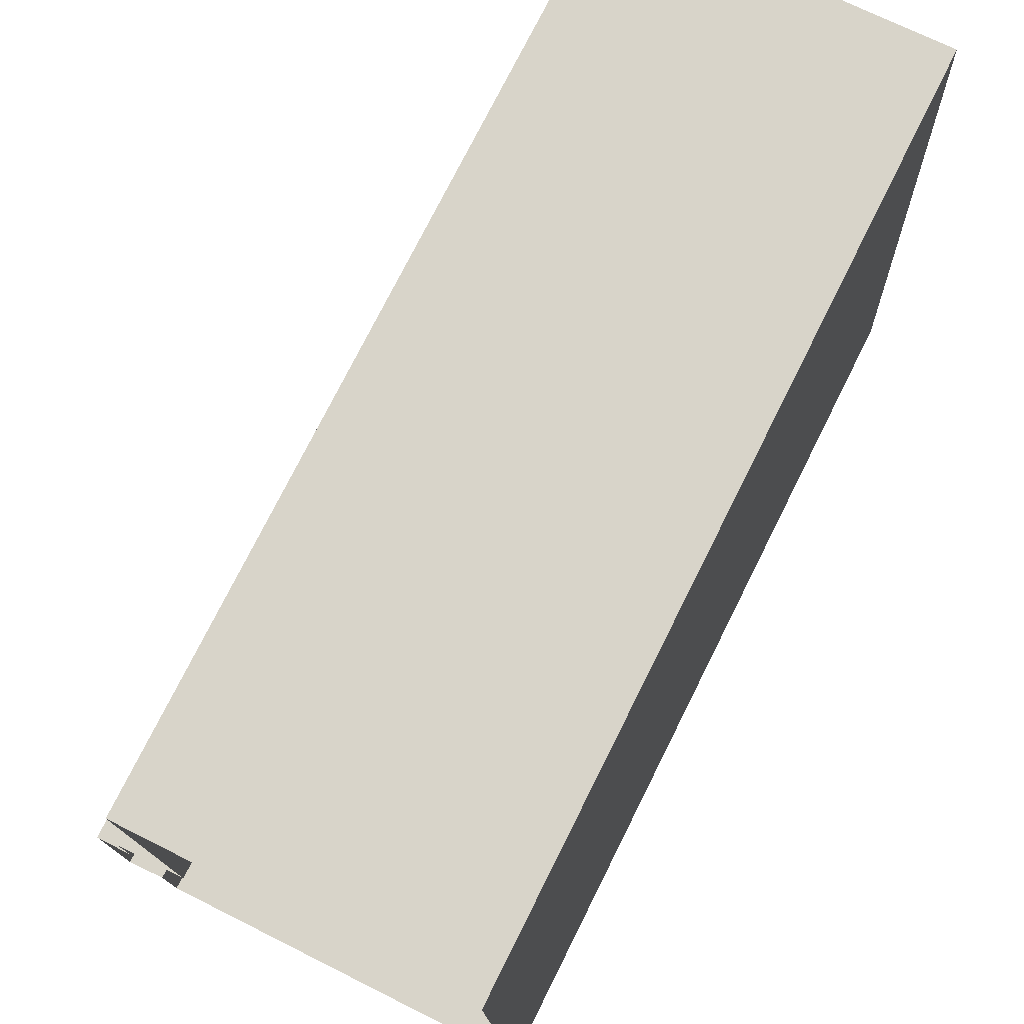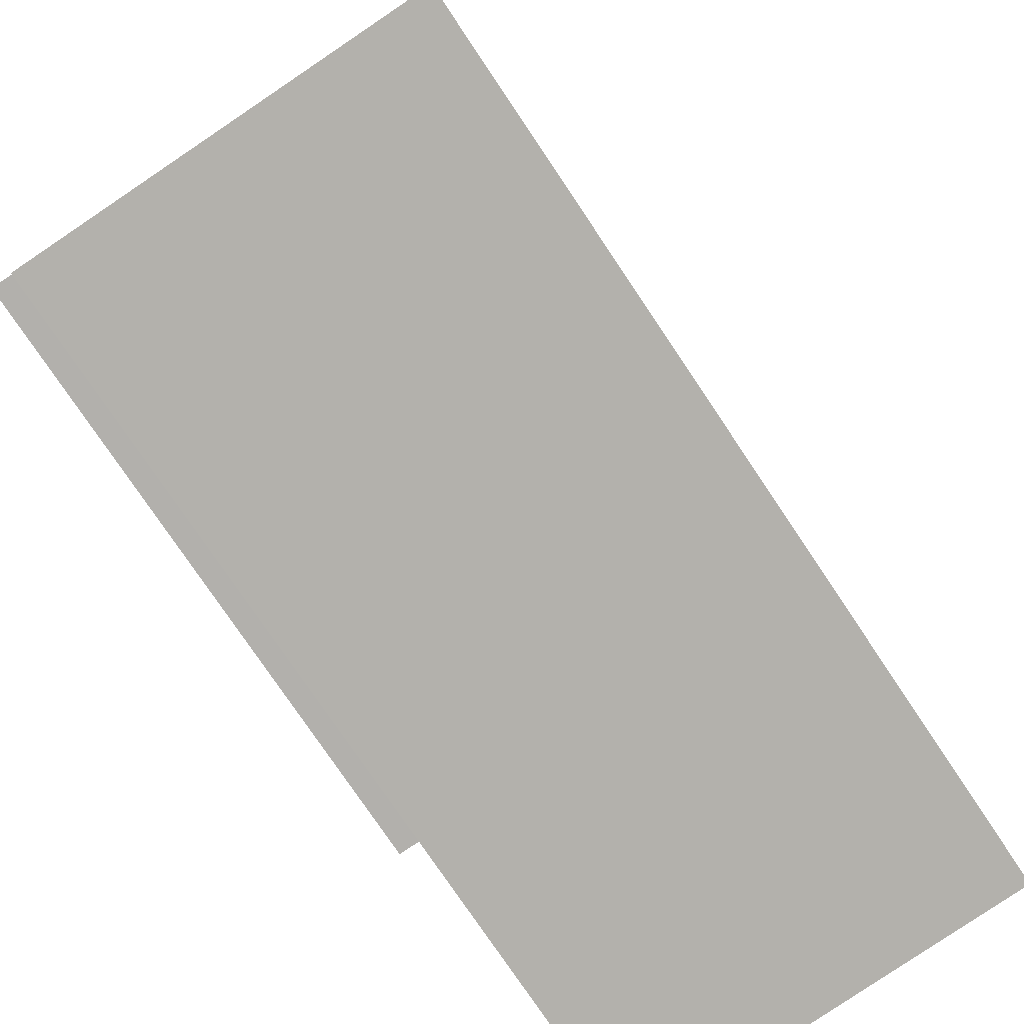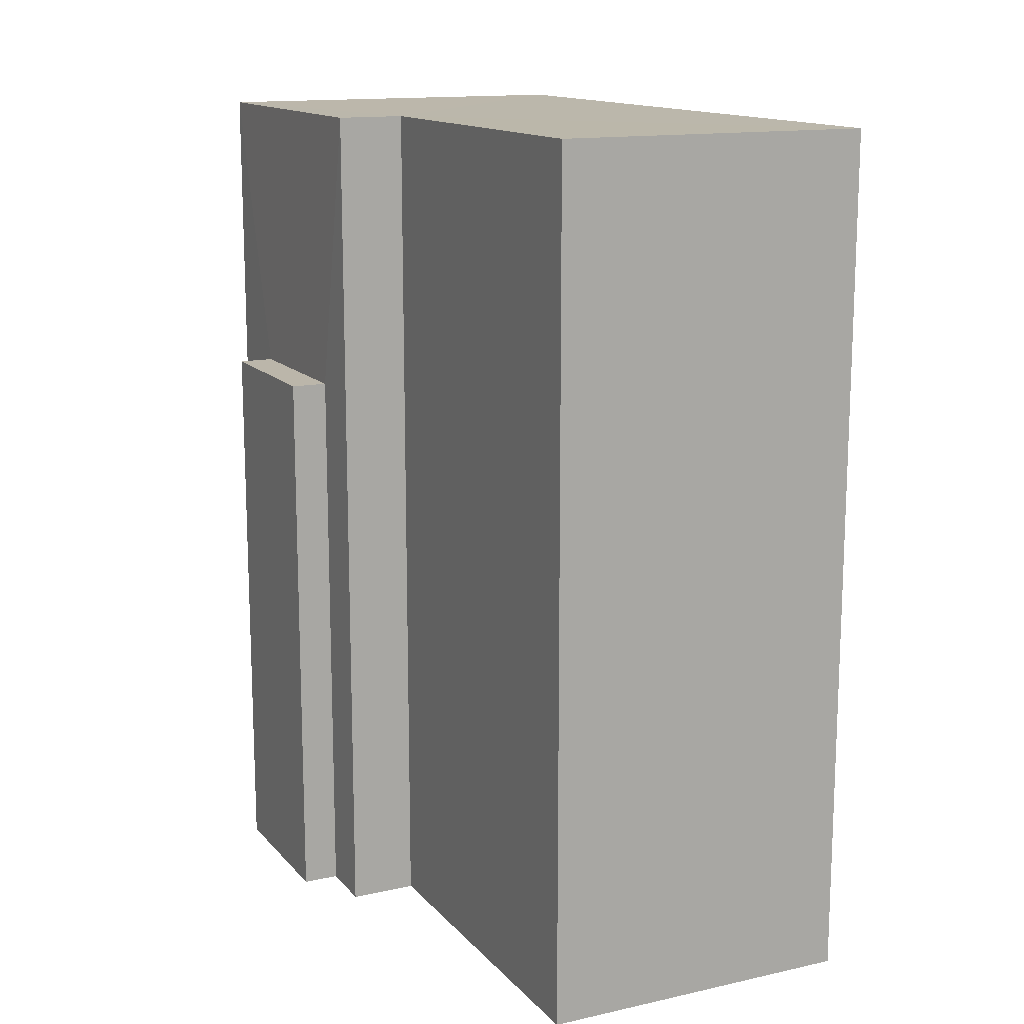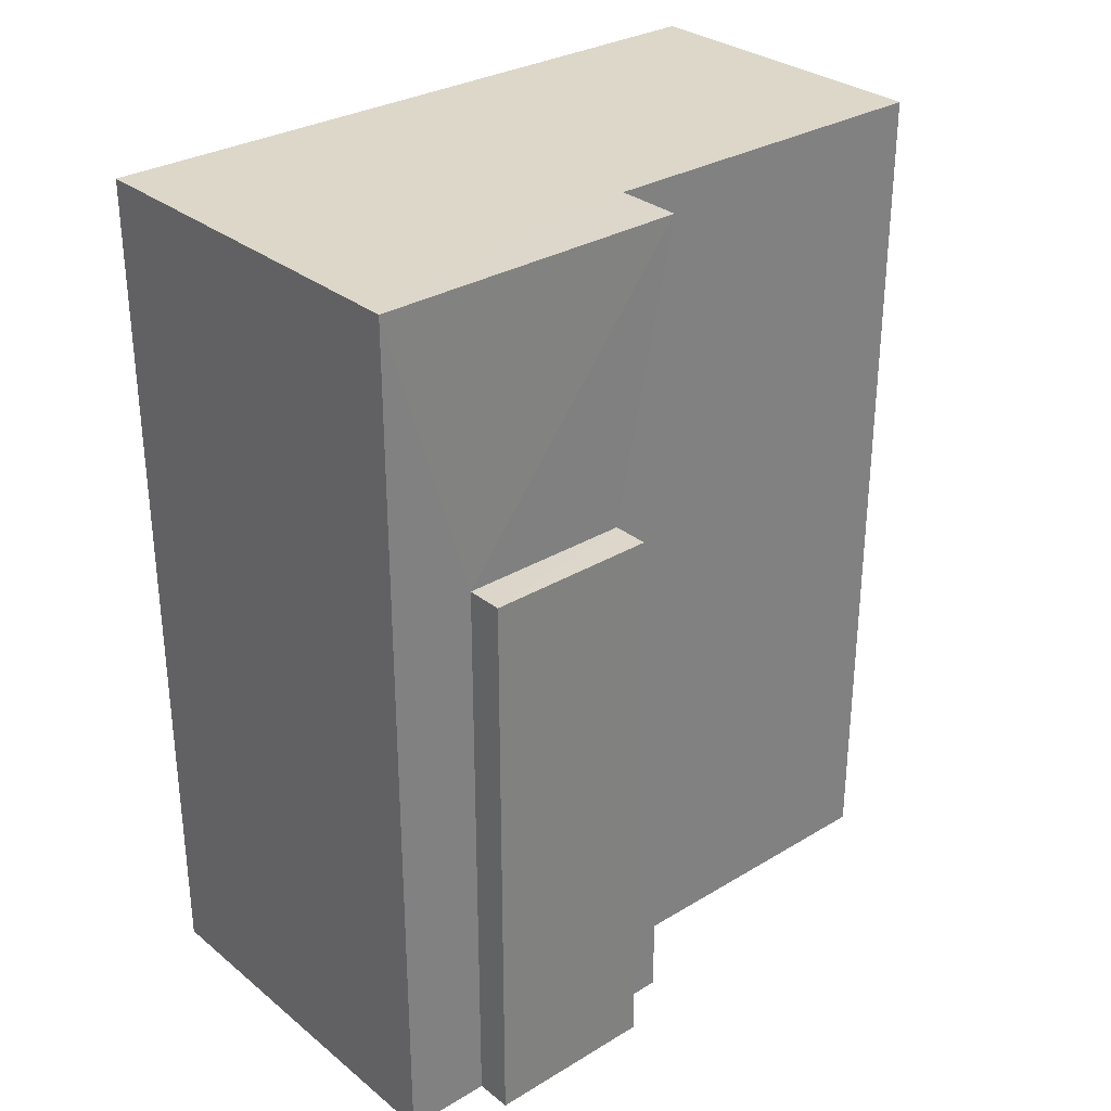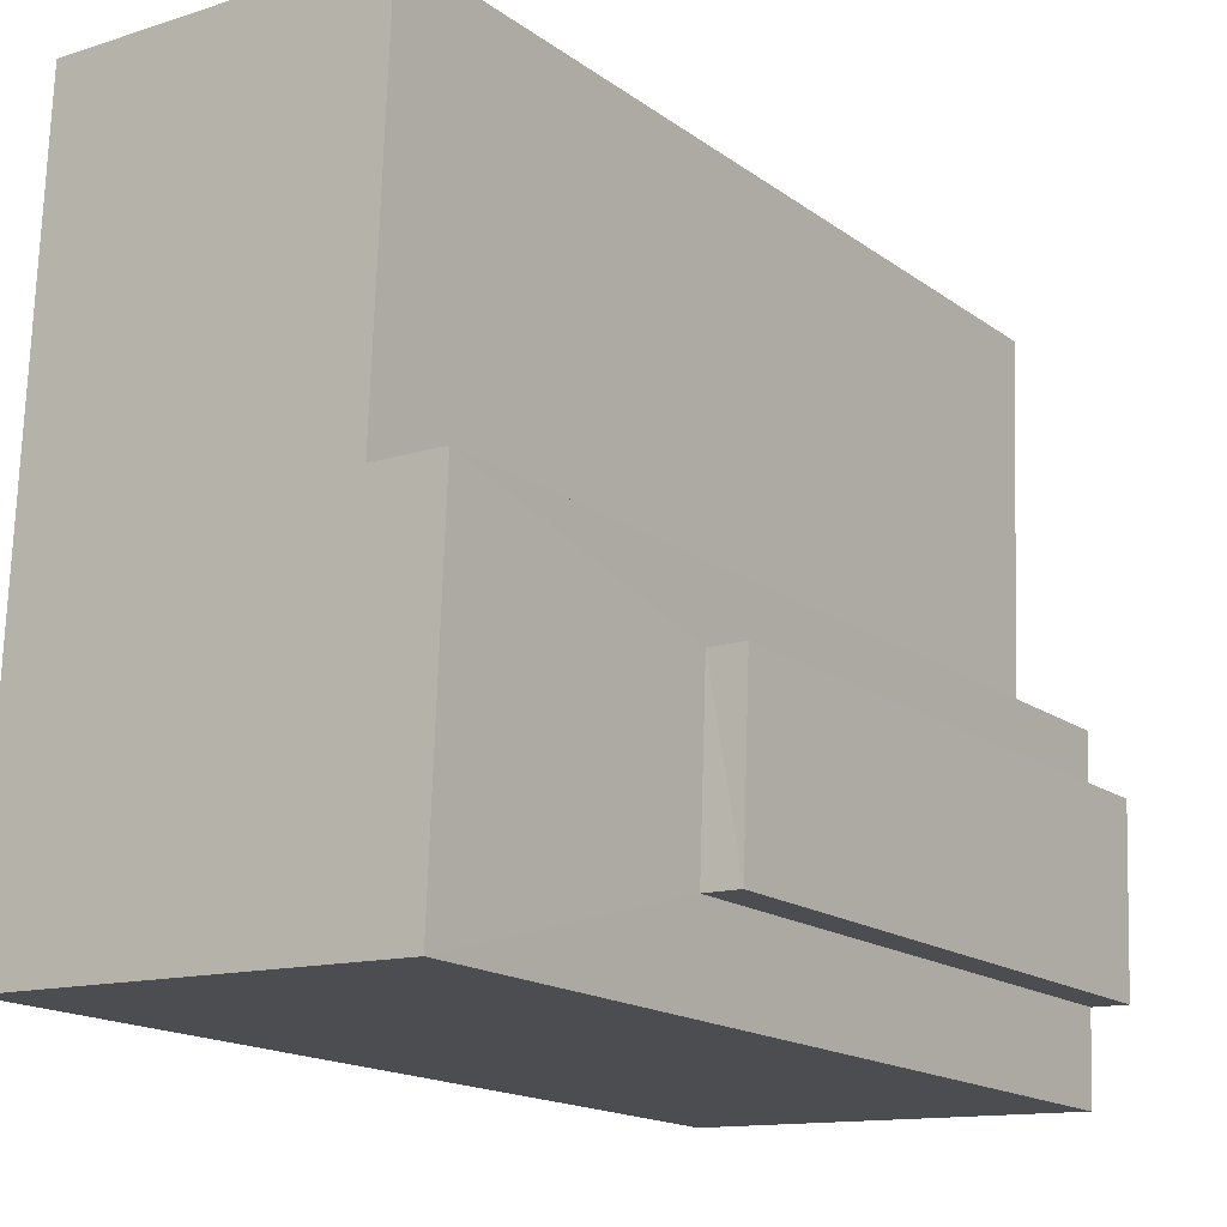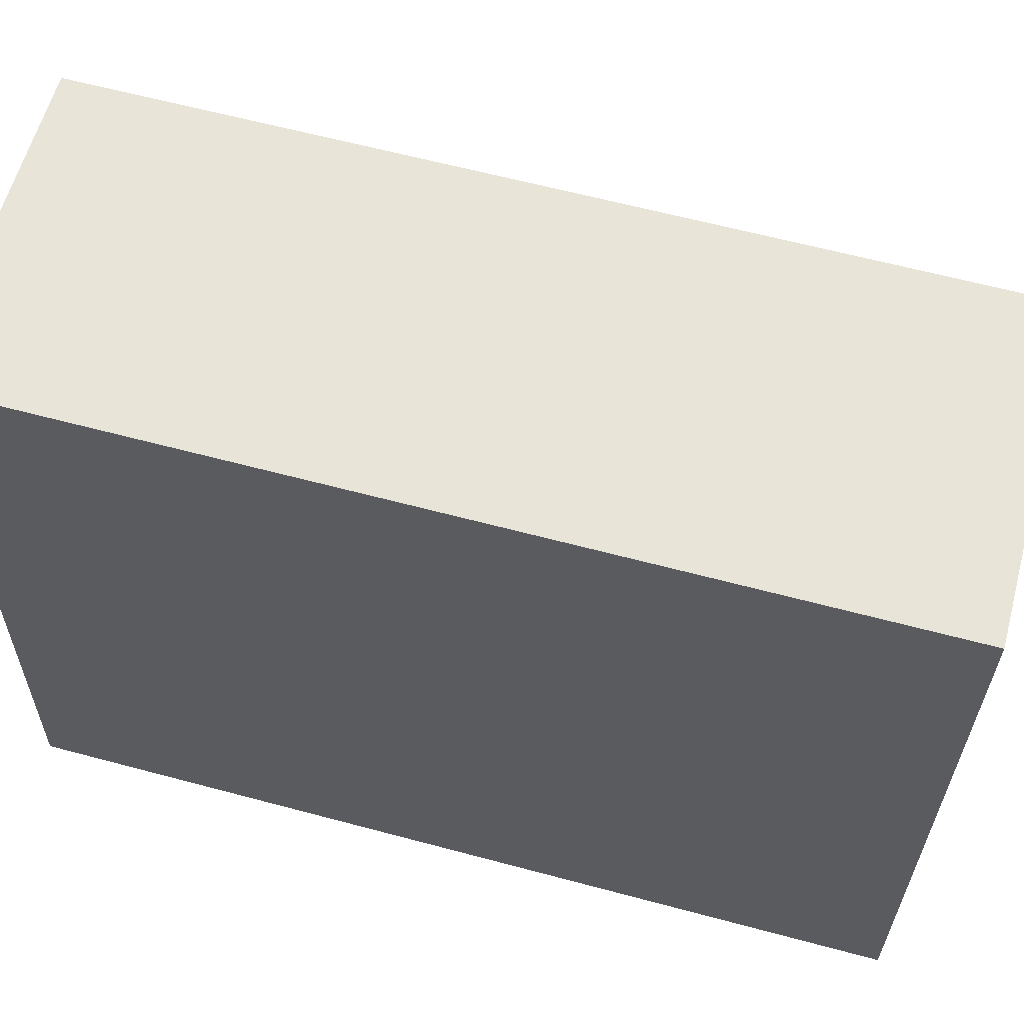
<metadata>
{"format":"obj","ext":"obj","renderer":"f3d","projection":"perspective","resolution":1024,"background":"white","views":[{"elev":75.5,"azim":-153.4,"up":"+Y"},{"elev":-77.6,"azim":-146.1,"up":"+Y"},{"elev":14.2,"azim":151.9,"up":"+Z"},{"elev":30.4,"azim":46.8,"up":"+Z"},{"elev":-16.9,"azim":35.7,"up":"+Y"},{"elev":62.5,"azim":-74.8,"up":"+Y"}]}
</metadata>
<code>
v -3.727e+05 -1.041e+05 29.46
v -3.727e+05 -1.041e+05 29.46
v -3.727e+05 -1.041e+05 29.46
v -3.727e+05 -1.041e+05 29.46
v -3.727e+05 -1.041e+05 29.46
v -3.727e+05 -1.041e+05 29.46
v -3.727e+05 -1.041e+05 29.46
v -3.727e+05 -1.041e+05 29.46
v -3.727e+05 -1.041e+05 29.46
v -3.727e+05 -1.041e+05 29.46
v -3.727e+05 -1.041e+05 43.39
v -3.727e+05 -1.041e+05 43.39
v -3.727e+05 -1.041e+05 43.39
v -3.727e+05 -1.041e+05 43.39
v -3.727e+05 -1.041e+05 50.34
v -3.727e+05 -1.041e+05 50.34
v -3.727e+05 -1.041e+05 50.34
v -3.727e+05 -1.041e+05 50.34
v -3.727e+05 -1.041e+05 50.34
v -3.727e+05 -1.041e+05 50.34
f 1 2 3
f 4 5 6
f 5 7 3
f 8 6 5
f 9 10 8
f 2 9 3
f 3 9 5
f 9 8 5
f 11 12 13
f 11 14 12
f 15 16 17
f 16 18 17
f 17 19 20
f 17 18 19
f 3 13 1
f 3 11 13
f 16 4 6
f 16 15 4
f 12 2 1
f 13 12 1
f 5 4 15
f 17 5 15
f 9 2 12
f 14 9 12
f 3 7 11
f 7 20 11
f 9 14 10
f 14 20 19
f 11 20 14
f 10 14 19
f 16 6 8
f 18 16 8
f 10 19 18
f 8 10 18
f 5 20 7
f 5 17 20

</code>
